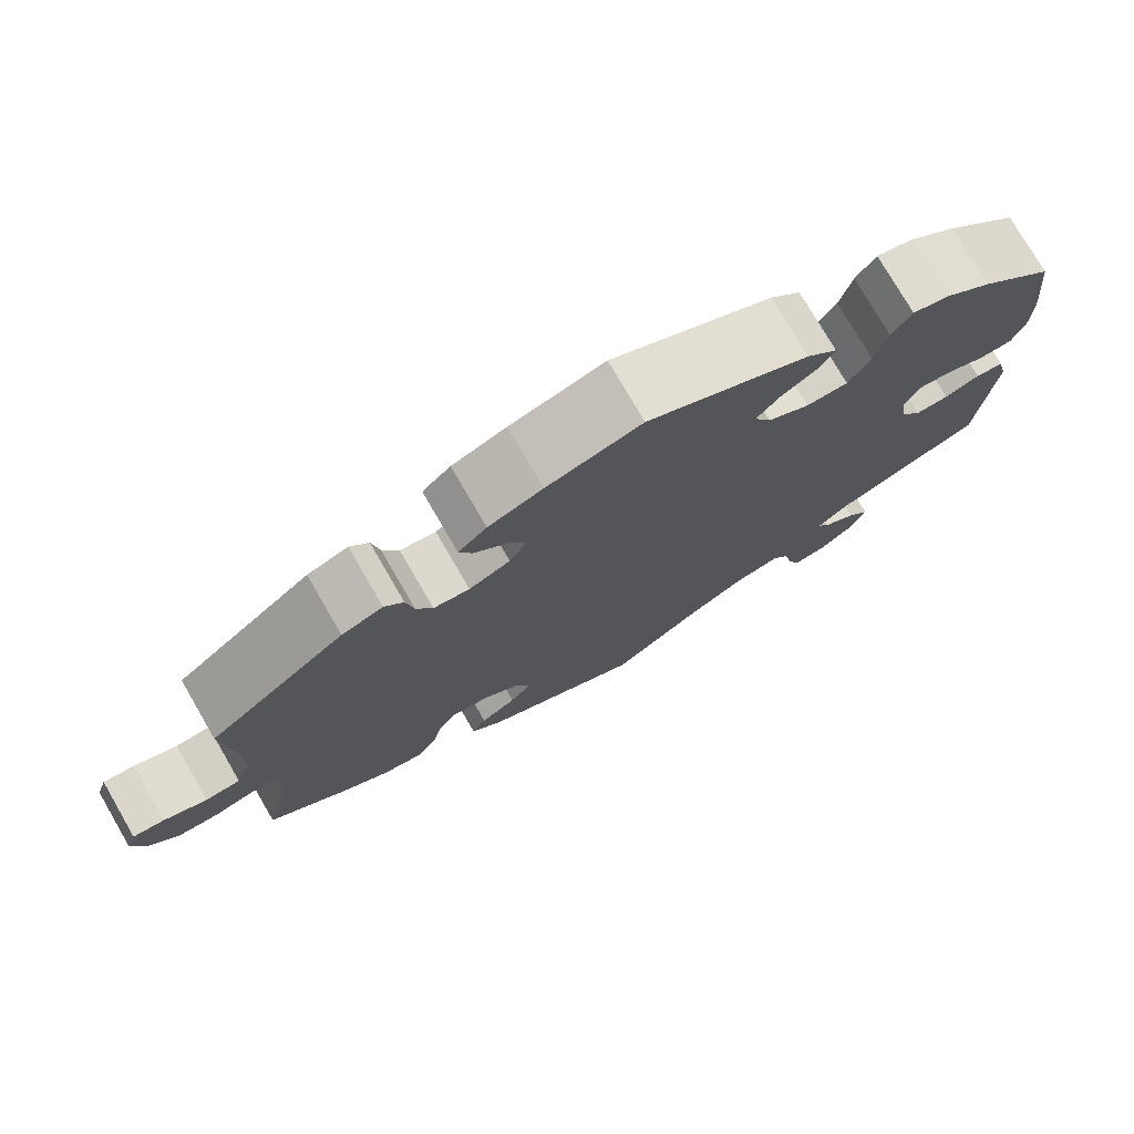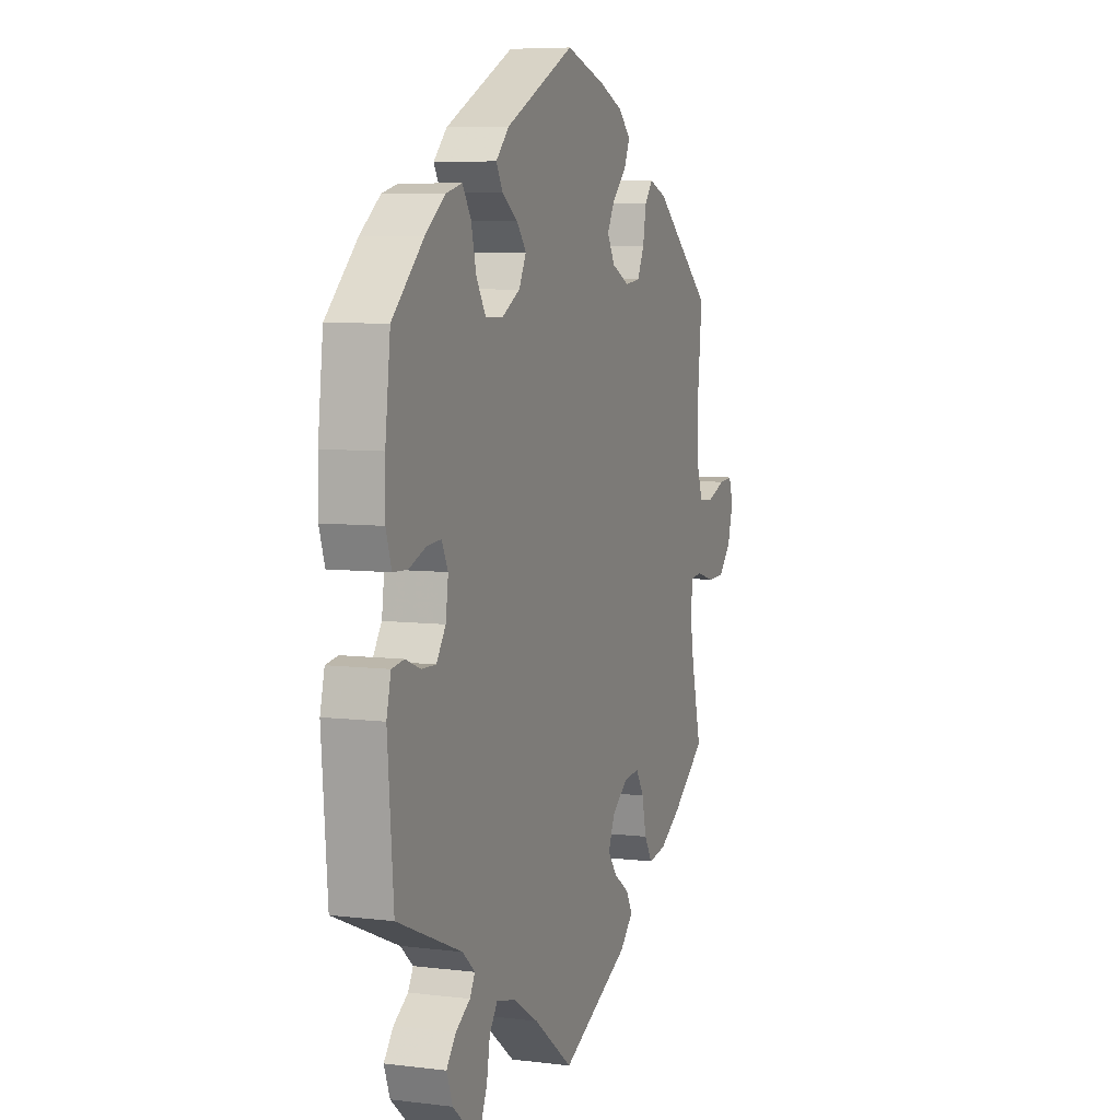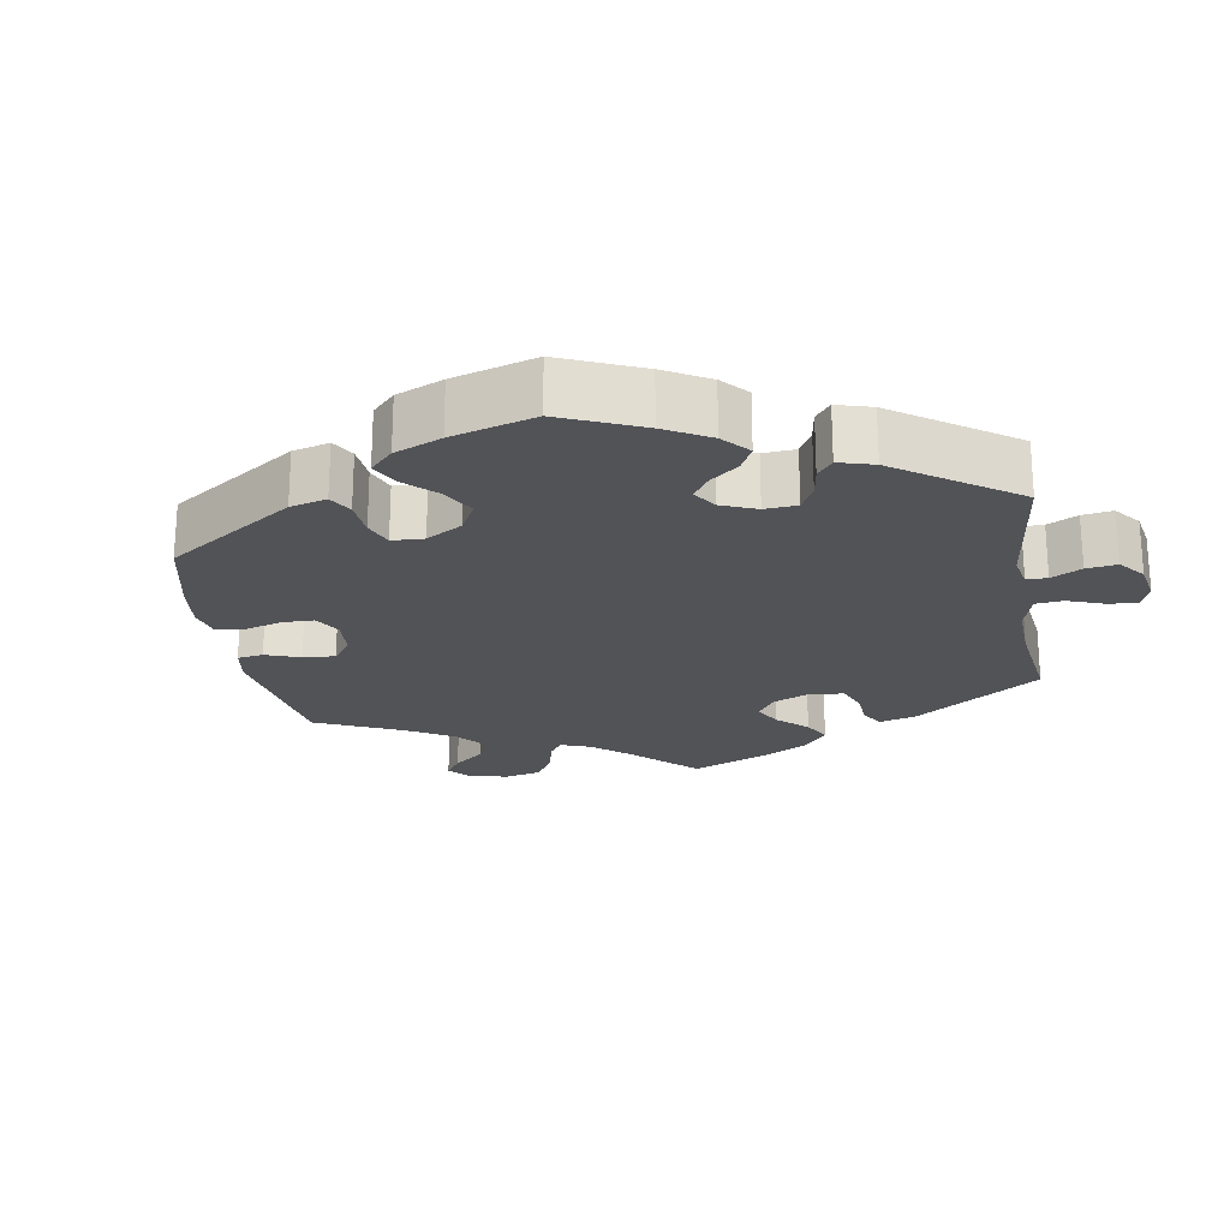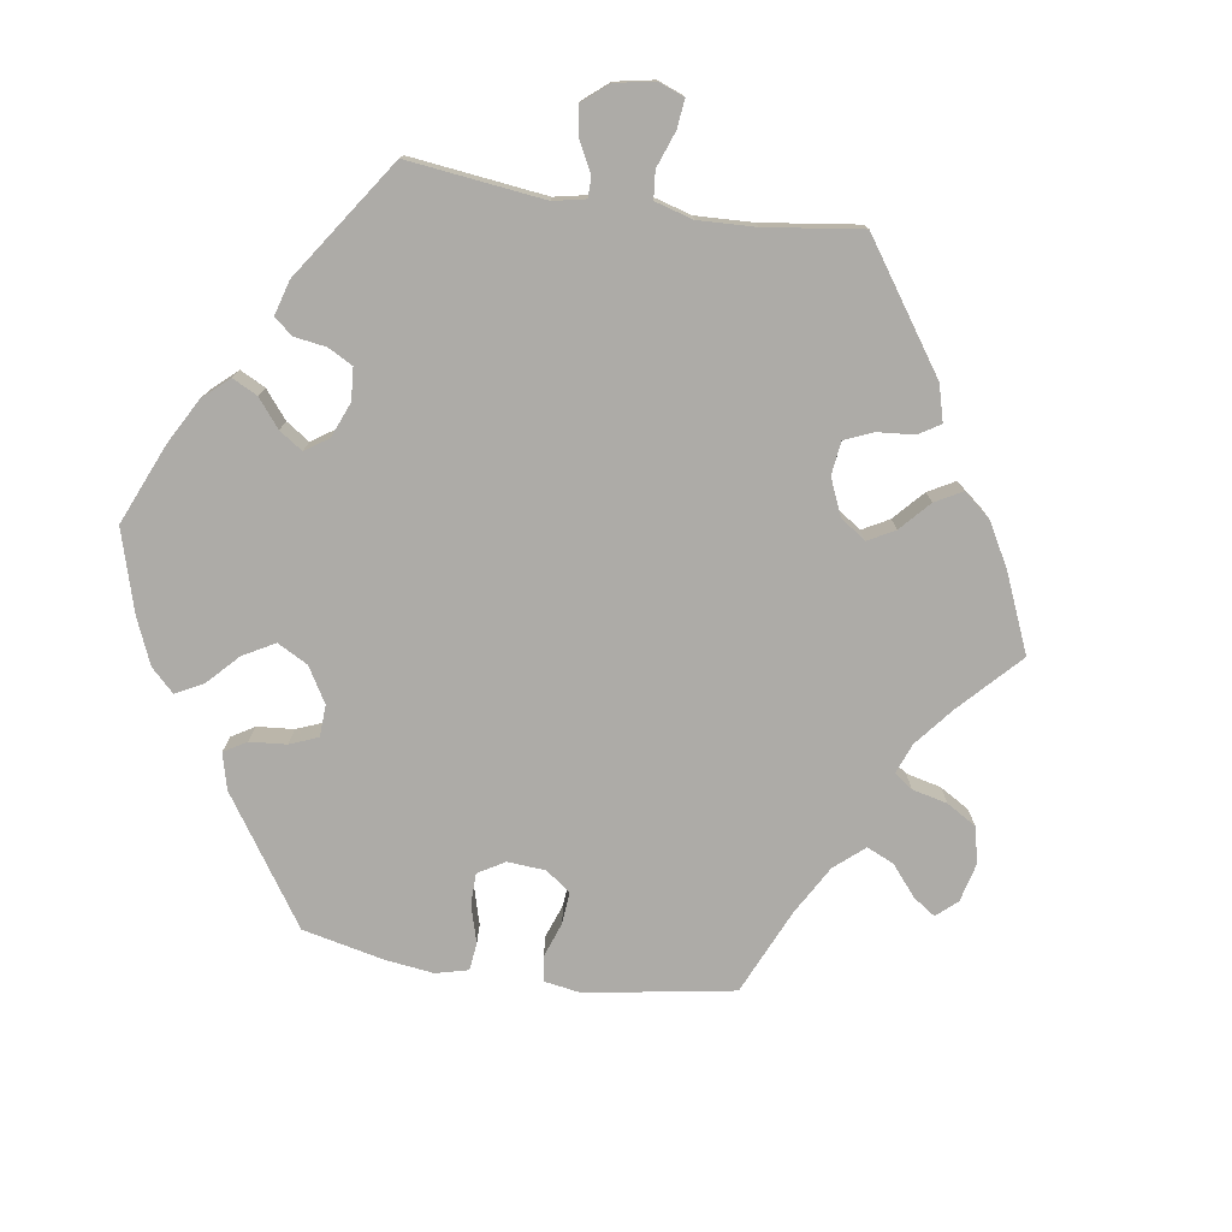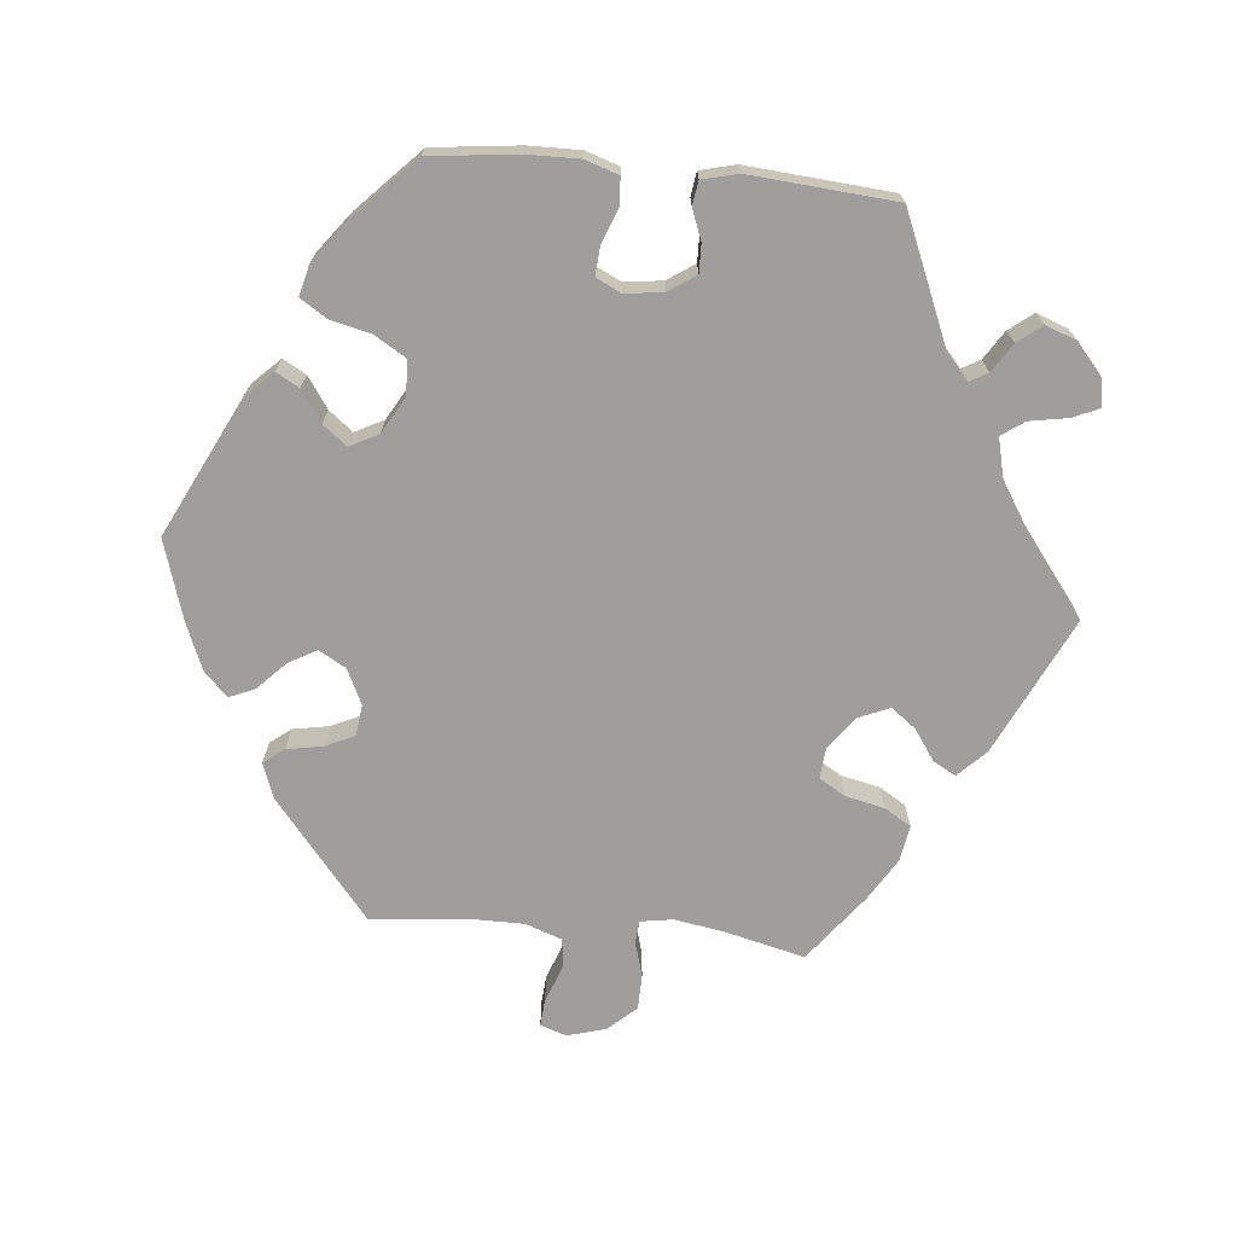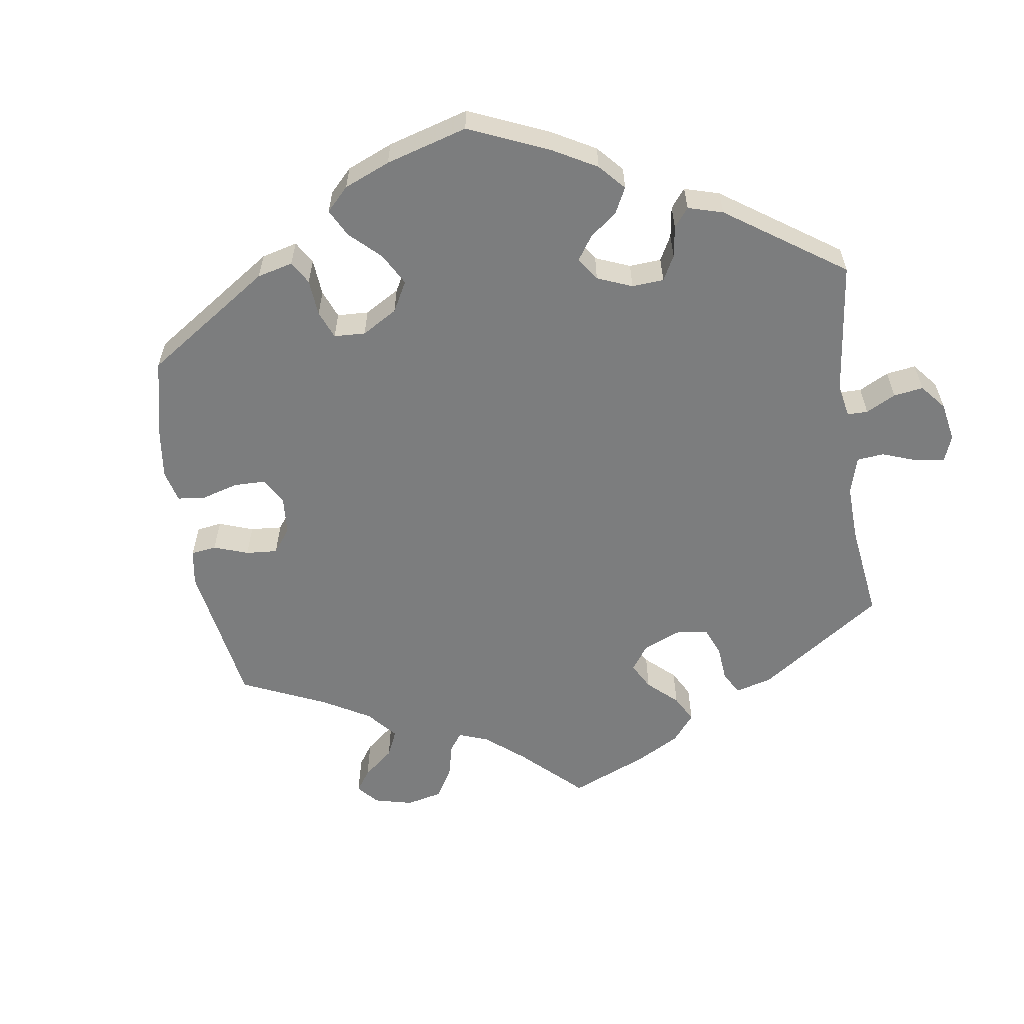
<metadata>
{"format":"obj","ext":"obj","renderer":"f3d","projection":"perspective","resolution":1024,"background":"white","views":[{"elev":76.6,"azim":-30.1,"up":"+Z"},{"elev":6.7,"azim":110.0,"up":"+Z"},{"elev":-22.3,"azim":69.7,"up":"+Y"},{"elev":-76.4,"azim":141.5,"up":"+Y"},{"elev":-70.9,"azim":84.5,"up":"+Y"},{"elev":-59.0,"azim":68.7,"up":"+Y"}]}
</metadata>
<code>
v 0.325 0.07 -0.363
v 0.291 0.07 -0.393
v 0.305 0.07 -0.418
v 0.344 0.07 -0.443
v 0.37 0.07 -0.476
v 0.354 0.07 -0.519
v 0.312 0.07 -0.555
v 0.274 0.07 -0.561
v 0.258 0.07 -0.524
v 0.249 0.07 -0.472
v 0.227 0.07 -0.441
v 0.174 0.07 -0.454
v 0.107 0.07 -0.496
v 0 0.07 -0.578
v -0.188 0.07 -0.488
v -0.225 0.07 -0.451
v -0.208 0.07 -0.42
v -0.166 0.07 -0.391
v -0.14 0.07 -0.357
v -0.158 0.07 -0.314
v -0.202 0.07 -0.281
v -0.245 0.07 -0.277
v -0.267 0.07 -0.313
v -0.279 0.07 -0.367
v -0.301 0.07 -0.403
v -0.35 0.07 -0.395
v -0.409 0.07 -0.359
v -0.501 0.07 -0.289
v -0.474 0.07 -0.178
v -0.463 0.07 -0.111
v -0.47 0.07 -0.067
v -0.501 0.07 -0.064
v -0.549 0.07 -0.078
v -0.597 0.07 -0.077
v -0.632 0.07 -0.039
v -0.647 0.07 0.014
v -0.635 0.07 0.05
v -0.598 0.07 0.047
v -0.547 0.07 0.028
v -0.506 0.07 0.032
v -0.488 0.07 0.083
v -0.488 0.07 0.16
v -0.501 0.07 0.289
v -0.341 0.07 0.42
v -0.293 0.07 0.438
v -0.271 0.07 0.41
v -0.262 0.07 0.36
v -0.243 0.07 0.32
v -0.201 0.07 0.315
v -0.153 0.07 0.338
v -0.132 0.07 0.375
v -0.153 0.07 0.413
v -0.192 0.07 0.451
v -0.207 0.07 0.486
v -0.174 0.07 0.518
v -0.111 0.07 0.544
v -0.001 0.07 0.578
v 0.187 0.07 0.485
v 0.223 0.07 0.448
v 0.205 0.07 0.416
v 0.163 0.07 0.387
v 0.137 0.07 0.354
v 0.157 0.07 0.315
v 0.206 0.07 0.287
v 0.254 0.07 0.288
v 0.28 0.07 0.331
v 0.294 0.07 0.388
v 0.317 0.07 0.424
v 0.36 0.07 0.413
v 0.415 0.07 0.371
v 0.5 0.07 0.289
v 0.514 0.07 0.169
v 0.515 0.07 0.098
v 0.5 0.07 0.052
v 0.461 0.07 0.05
v 0.415 0.07 0.068
v 0.376 0.07 0.071
v 0.359 0.07 0.036
v 0.366 0.07 -0.016
v 0.391 0.07 -0.053
v 0.43 0.07 -0.052
v 0.471 0.07 -0.036
v 0.504 0.07 -0.041
v 0.516 0.07 -0.09
v 0.5 0.07 -0.289
v 0.325 0 -0.363
v 0.291 0 -0.393
v 0.305 0 -0.418
v 0.344 0 -0.443
v 0.37 0 -0.476
v 0.354 0 -0.519
v 0.312 0 -0.555
v 0.274 0 -0.561
v 0.258 0 -0.524
v 0.249 0 -0.472
v 0.227 0 -0.441
v 0.174 0 -0.454
v 0.107 0 -0.496
v 0 0 -0.578
v -0.188 0 -0.488
v -0.225 0 -0.451
v -0.208 0 -0.42
v -0.166 0 -0.391
v -0.14 0 -0.357
v -0.158 0 -0.314
v -0.202 0 -0.281
v -0.245 0 -0.277
v -0.267 0 -0.313
v -0.279 0 -0.367
v -0.301 0 -0.403
v -0.35 0 -0.395
v -0.409 0 -0.359
v -0.501 0 -0.289
v -0.474 0 -0.178
v -0.463 0 -0.111
v -0.47 0 -0.067
v -0.501 0 -0.064
v -0.549 0 -0.078
v -0.597 0 -0.077
v -0.632 0 -0.039
v -0.647 0 0.014
v -0.635 0 0.05
v -0.598 0 0.047
v -0.547 0 0.028
v -0.506 0 0.032
v -0.488 0 0.083
v -0.488 0 0.16
v -0.501 0 0.289
v -0.341 0 0.42
v -0.293 0 0.438
v -0.271 0 0.41
v -0.262 0 0.36
v -0.243 0 0.32
v -0.201 0 0.315
v -0.153 0 0.338
v -0.132 0 0.375
v -0.153 0 0.413
v -0.192 0 0.451
v -0.207 0 0.486
v -0.174 0 0.518
v -0.111 0 0.544
v -0.001 0 0.578
v 0.187 0 0.485
v 0.223 0 0.448
v 0.205 0 0.416
v 0.163 0 0.387
v 0.137 0 0.354
v 0.157 0 0.315
v 0.206 0 0.287
v 0.254 0 0.288
v 0.28 0 0.331
v 0.294 0 0.388
v 0.317 0 0.424
v 0.36 0 0.413
v 0.415 0 0.371
v 0.5 0 0.289
v 0.514 0 0.169
v 0.515 0 0.098
v 0.5 0 0.052
v 0.461 0 0.05
v 0.415 0 0.068
v 0.376 0 0.071
v 0.359 0 0.036
v 0.366 0 -0.016
v 0.391 0 -0.053
v 0.43 0 -0.052
v 0.471 0 -0.036
v 0.504 0 -0.041
v 0.516 0 -0.09
v 0.5 0 -0.289
f 84 85 1
f 81 82 83 84
f 80 81 84 1
f 79 80 1 2
f 78 79 2
f 73 74 75 76
f 73 76 77
f 72 73 77
f 71 72 77
f 70 71 77
f 69 70 77 78
f 66 67 68 69
f 65 66 69 78
f 58 59 60 61
f 58 61 62
f 57 58 62
f 56 57 62 63
f 52 53 54 55
f 51 52 55 56
f 44 45 46 47
f 42 43 44 47
f 41 42 47 48
f 40 41 48 49
f 36 37 38 39
f 36 39 40
f 35 36 40
f 32 33 34 35
f 31 32 35 40
f 26 27 28 29
f 26 29 30
f 23 24 25 26
f 22 23 26 30
f 21 22 30 31
f 15 16 17 18
f 13 14 15 18
f 12 13 18 19
f 11 12 19 20
f 7 8 9 10
f 7 10 11
f 6 7 11
f 3 4 5 6
f 2 3 6 11
f 64 65 78 2
f 51 56 63
f 50 51 63 64
f 40 49 50 64
f 21 31 40 64
f 20 21 64
f 2 11 20 64
f 86 170 169
f 169 168 167 166
f 86 169 166 165
f 87 86 165 164
f 87 164 163
f 161 160 159 158
f 162 161 158
f 162 158 157
f 162 157 156
f 162 156 155
f 163 162 155 154
f 154 153 152 151
f 163 154 151 150
f 146 145 144 143
f 147 146 143
f 147 143 142
f 148 147 142 141
f 140 139 138 137
f 141 140 137 136
f 132 131 130 129
f 132 129 128 127
f 133 132 127 126
f 134 133 126 125
f 124 123 122 121
f 125 124 121
f 125 121 120
f 120 119 118 117
f 125 120 117 116
f 114 113 112 111
f 115 114 111
f 111 110 109 108
f 115 111 108 107
f 116 115 107 106
f 103 102 101 100
f 103 100 99 98
f 104 103 98 97
f 105 104 97 96
f 95 94 93 92
f 96 95 92
f 96 92 91
f 91 90 89 88
f 96 91 88 87
f 87 163 150 149
f 148 141 136
f 149 148 136 135
f 149 135 134 125
f 149 125 116 106
f 149 106 105
f 149 105 96 87
f 1 86 87 2
f 2 87 88 3
f 3 88 89 4
f 4 89 90 5
f 5 90 91 6
f 6 91 92 7
f 7 92 93 8
f 8 93 94 9
f 9 94 95 10
f 10 95 96 11
f 11 96 97 12
f 12 97 98 13
f 13 98 99 14
f 14 99 100 15
f 15 100 101 16
f 16 101 102 17
f 17 102 103 18
f 18 103 104 19
f 19 104 105 20
f 20 105 106 21
f 21 106 107 22
f 22 107 108 23
f 23 108 109 24
f 24 109 110 25
f 25 110 111 26
f 26 111 112 27
f 27 112 113 28
f 28 113 114 29
f 29 114 115 30
f 30 115 116 31
f 31 116 117 32
f 32 117 118 33
f 33 118 119 34
f 34 119 120 35
f 35 120 121 36
f 36 121 122 37
f 37 122 123 38
f 38 123 124 39
f 39 124 125 40
f 40 125 126 41
f 41 126 127 42
f 42 127 128 43
f 43 128 129 44
f 44 129 130 45
f 45 130 131 46
f 46 131 132 47
f 47 132 133 48
f 48 133 134 49
f 49 134 135 50
f 50 135 136 51
f 51 136 137 52
f 52 137 138 53
f 53 138 139 54
f 54 139 140 55
f 55 140 141 56
f 56 141 142 57
f 57 142 143 58
f 58 143 144 59
f 59 144 145 60
f 60 145 146 61
f 61 146 147 62
f 62 147 148 63
f 63 148 149 64
f 64 149 150 65
f 65 150 151 66
f 66 151 152 67
f 67 152 153 68
f 68 153 154 69
f 69 154 155 70
f 70 155 156 71
f 71 156 157 72
f 72 157 158 73
f 73 158 159 74
f 74 159 160 75
f 75 160 161 76
f 76 161 162 77
f 77 162 163 78
f 78 163 164 79
f 79 164 165 80
f 80 165 166 81
f 81 166 167 82
f 82 167 168 83
f 83 168 169 84
f 84 169 170 85
f 85 170 86 1

</code>
